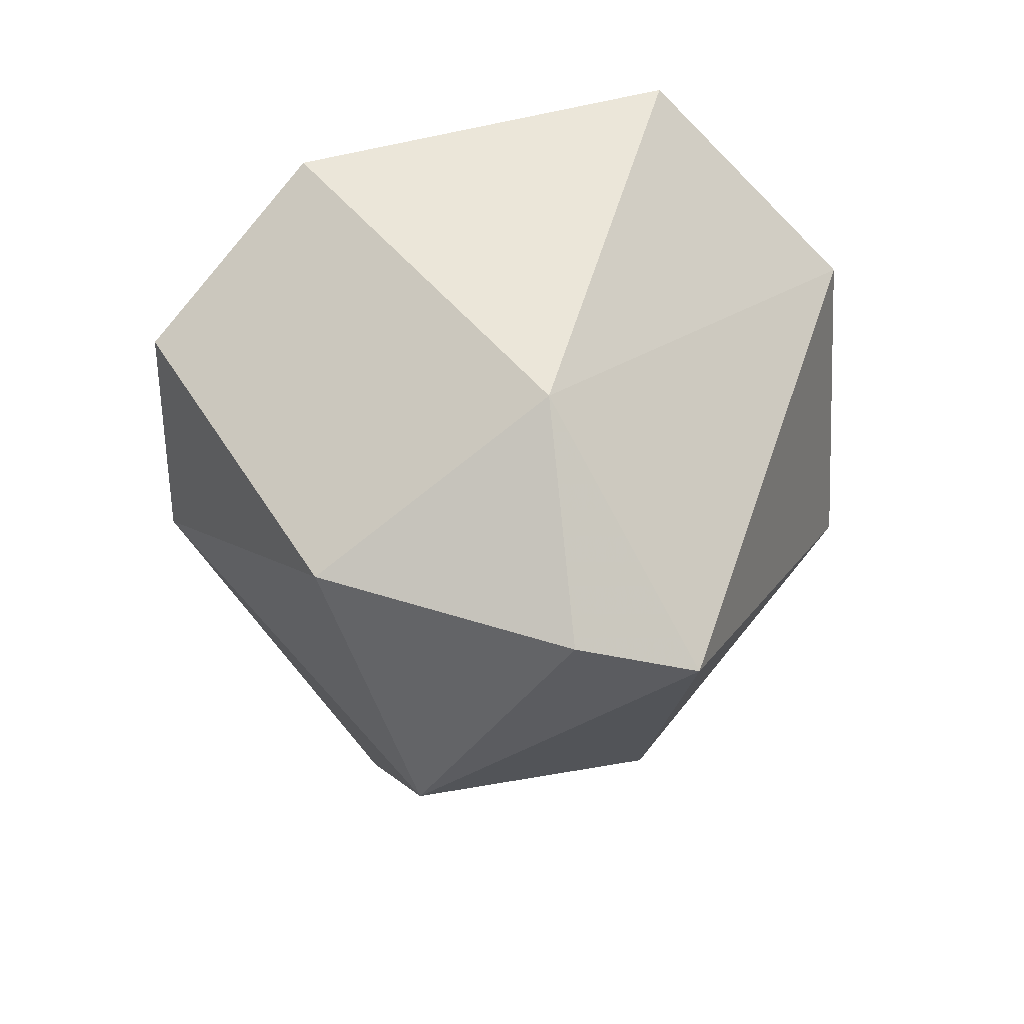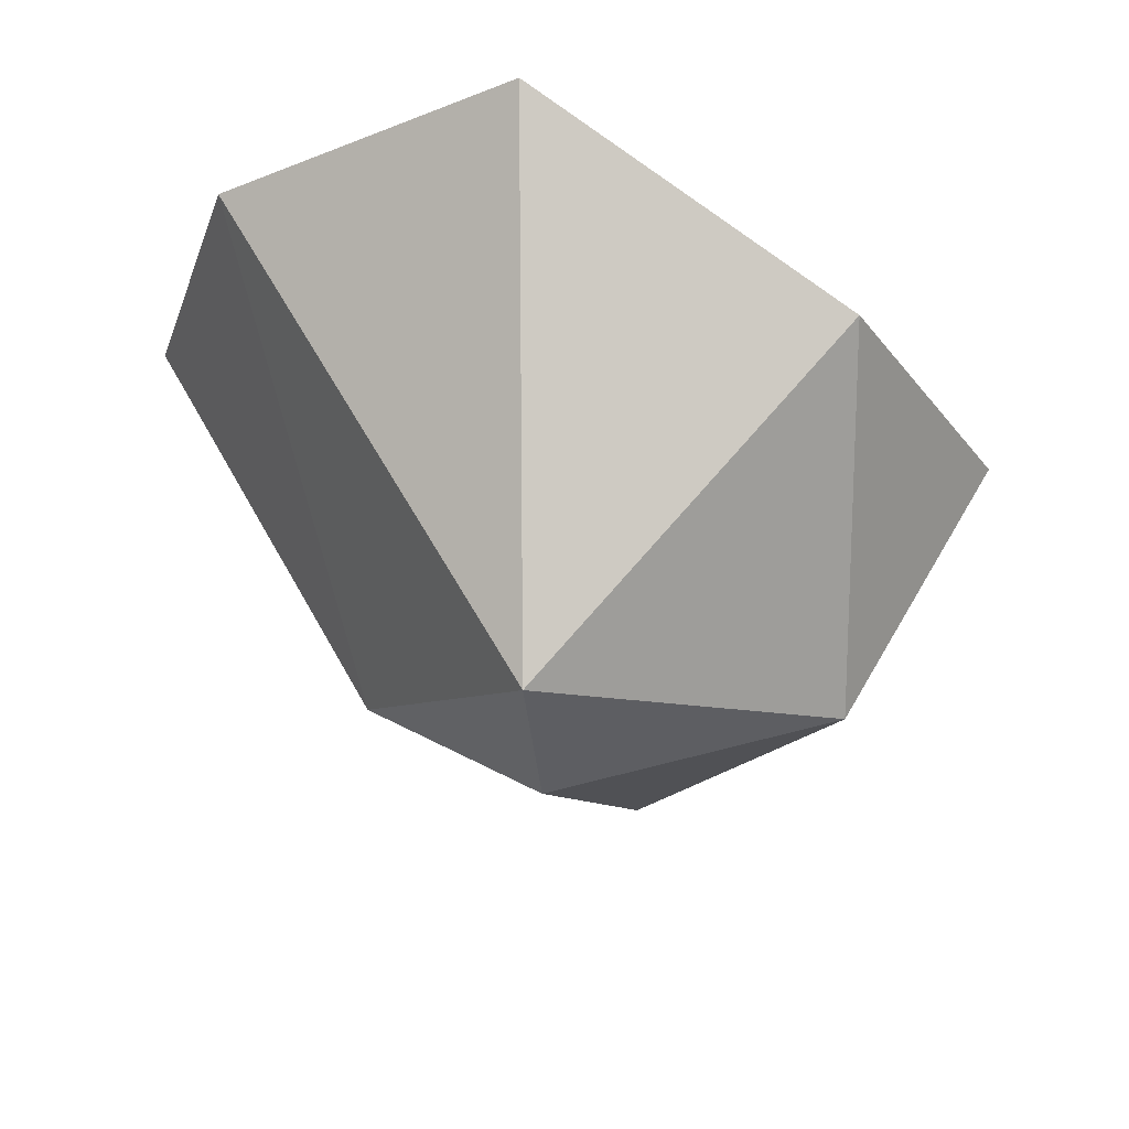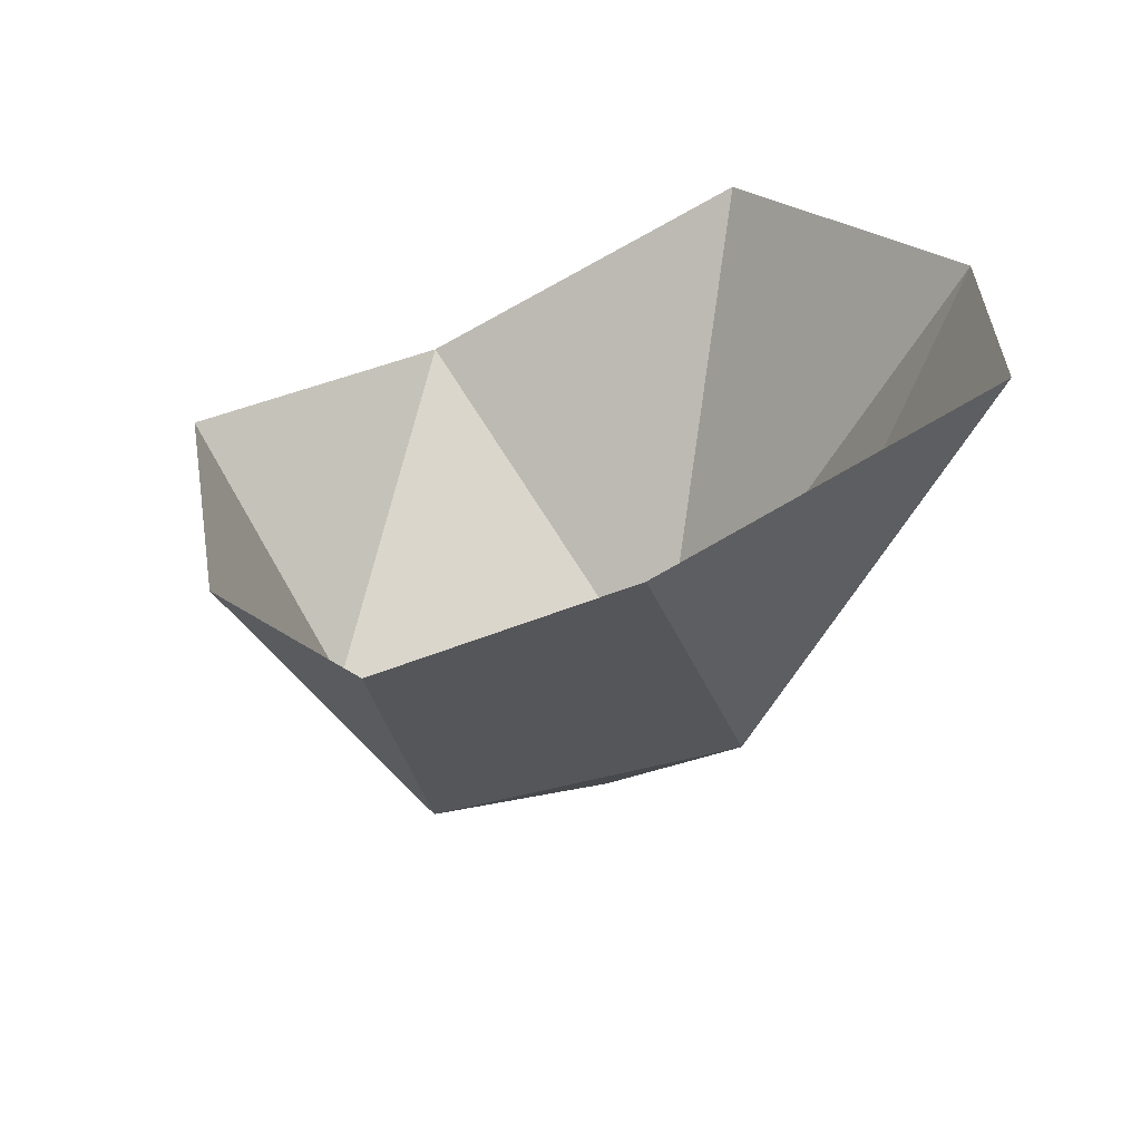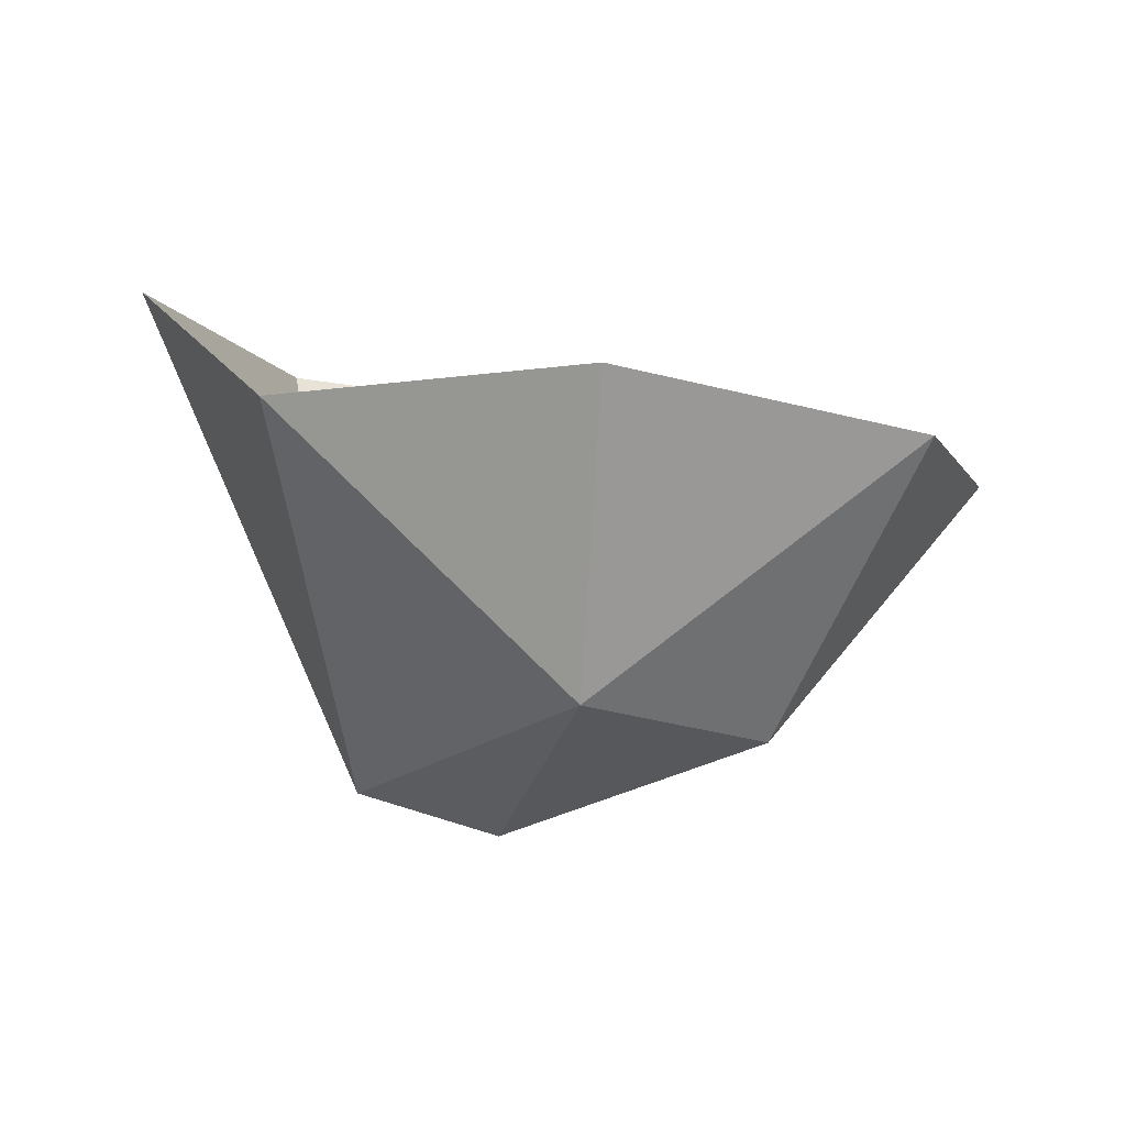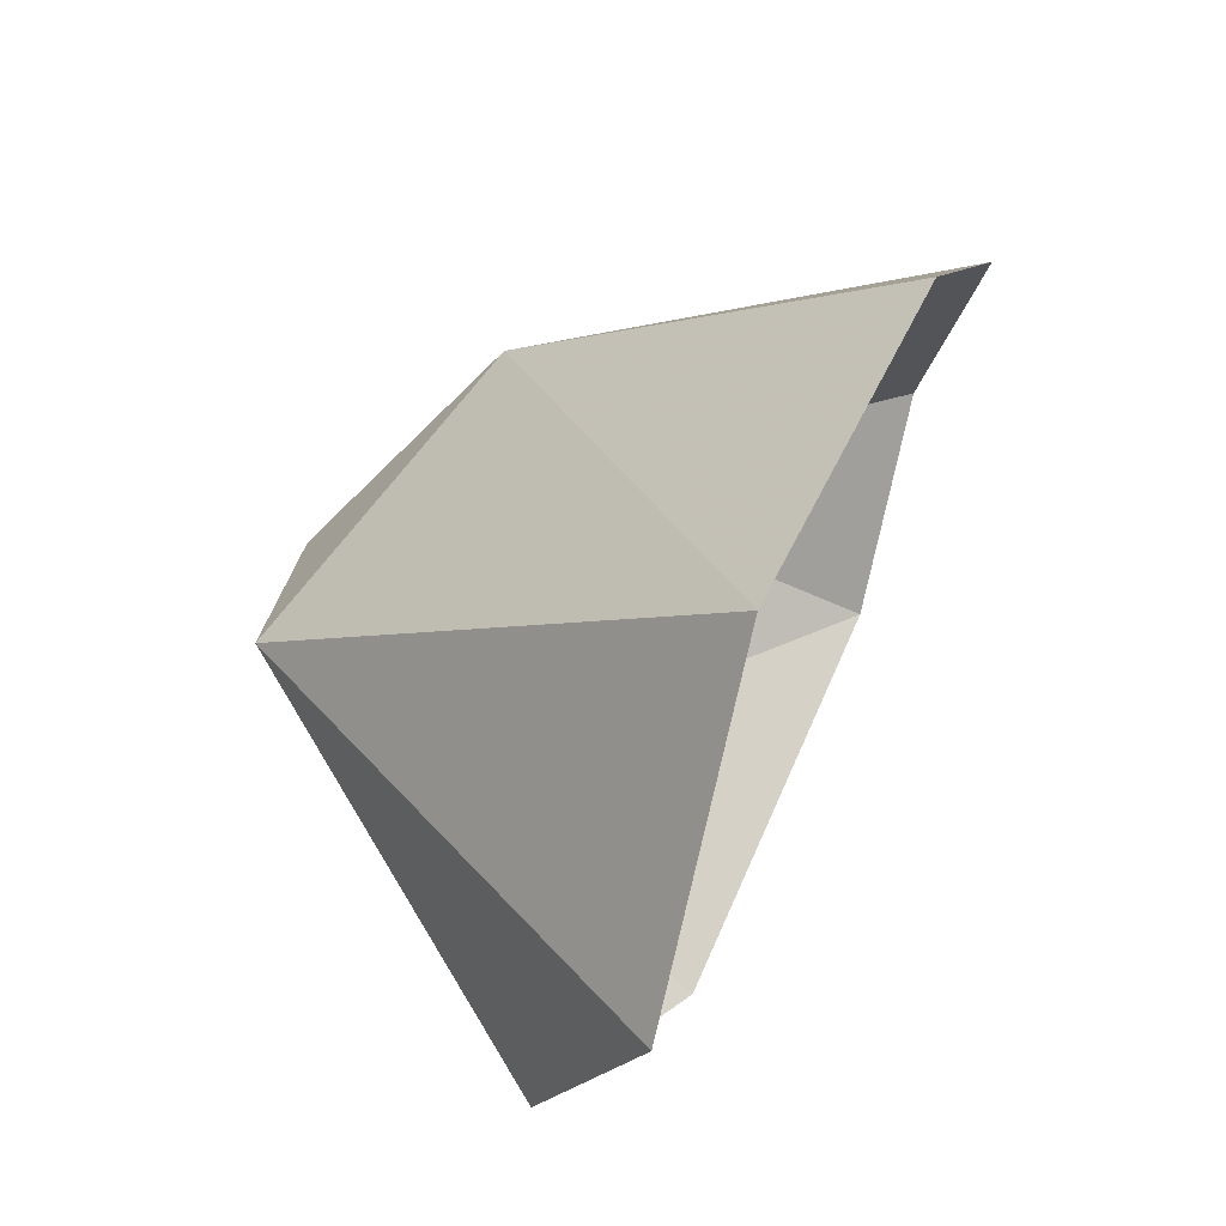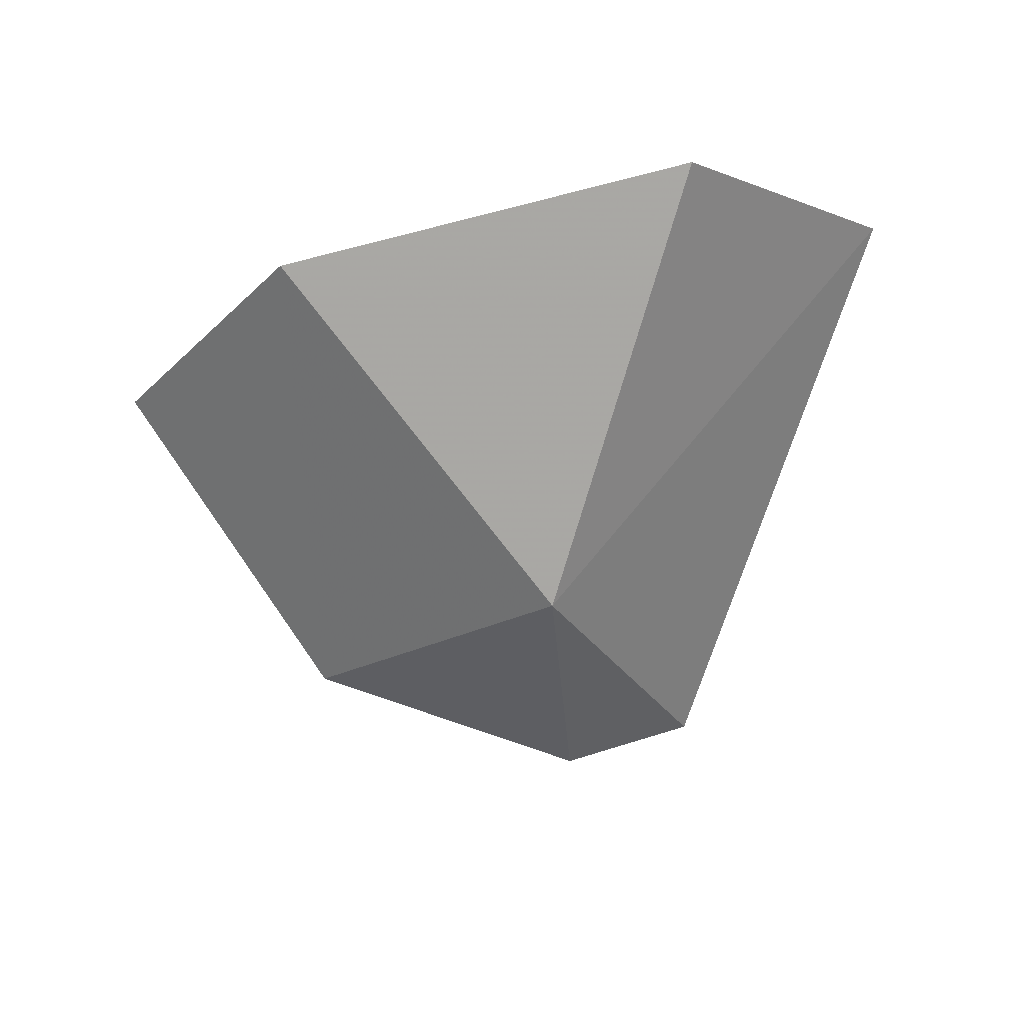
<metadata>
{"format":"obj","ext":"obj","renderer":"f3d","projection":"perspective","resolution":1024,"background":"white","views":[{"elev":-61.9,"azim":-22.9,"up":"+Y"},{"elev":-27.8,"azim":95.5,"up":"+Y"},{"elev":25.6,"azim":-65.8,"up":"+Y"},{"elev":-11.6,"azim":175.5,"up":"+Y"},{"elev":39.1,"azim":119.4,"up":"+Z"},{"elev":-9.7,"azim":-23.8,"up":"+Y"}]}
</metadata>
<code>
v 0 0.375 4.5
v 0.03125 -1.047 5.328
v -1.766 0.375 5.672
v 1.469 1.359 8.375
v -0.2344 -0.7656 7.812
v 1.062 -1.297 6.844
v 0.03125 -1.047 5.328
v 0 0.375 4.5
v 1.547 0.375 5.188
v -0.2344 -0.7656 7.812
v -1.031 -1.062 6.453
v 0.3281 -1.516 6.828
v 0.3281 -1.516 6.828
v -1.031 -1.062 6.453
v 0.03125 -1.047 5.328
v -0.2344 -0.7656 7.812
v 0 1.359 9
v -1.812 0.8906 7.922
v -2.25 0.375 6.75
v -1.766 0.375 5.672
v -1.031 -1.062 6.453
v 1.547 0.375 5.188
v 1.062 -1.297 6.844
v 0.03125 -1.047 5.328
v 1.469 1.359 8.375
v 0 1.359 9
v -0.2344 -0.7656 7.812
v 0.03125 -1.047 5.328
v 1.062 -1.297 6.844
v 0.3281 -1.516 6.828
v 1.062 -1.297 6.844
v 1.547 0.375 5.188
v 2.25 1.359 6.75
v 0.03125 -1.047 5.328
v -1.031 -1.062 6.453
v -1.766 0.375 5.672
v 0.3281 -1.516 6.828
v 1.062 -1.297 6.844
v -0.2344 -0.7656 7.812
v 1.062 -1.297 6.844
v 2.25 1.359 6.75
v 1.469 1.359 8.375
v -0.2344 -0.7656 7.812
v -1.812 0.8906 7.922
v -1.031 -1.062 6.453
v -1.031 -1.062 6.453
v -1.812 0.8906 7.922
v -2.25 0.375 6.75
f 1 2 3
f 4 5 6
f 7 8 9
f 10 11 12
f 13 14 15
f 16 17 18
f 19 20 21
f 22 23 24
f 25 26 27
f 28 29 30
f 31 32 33
f 34 35 36
f 37 38 39
f 40 41 42
f 43 44 45
f 46 47 48

</code>
